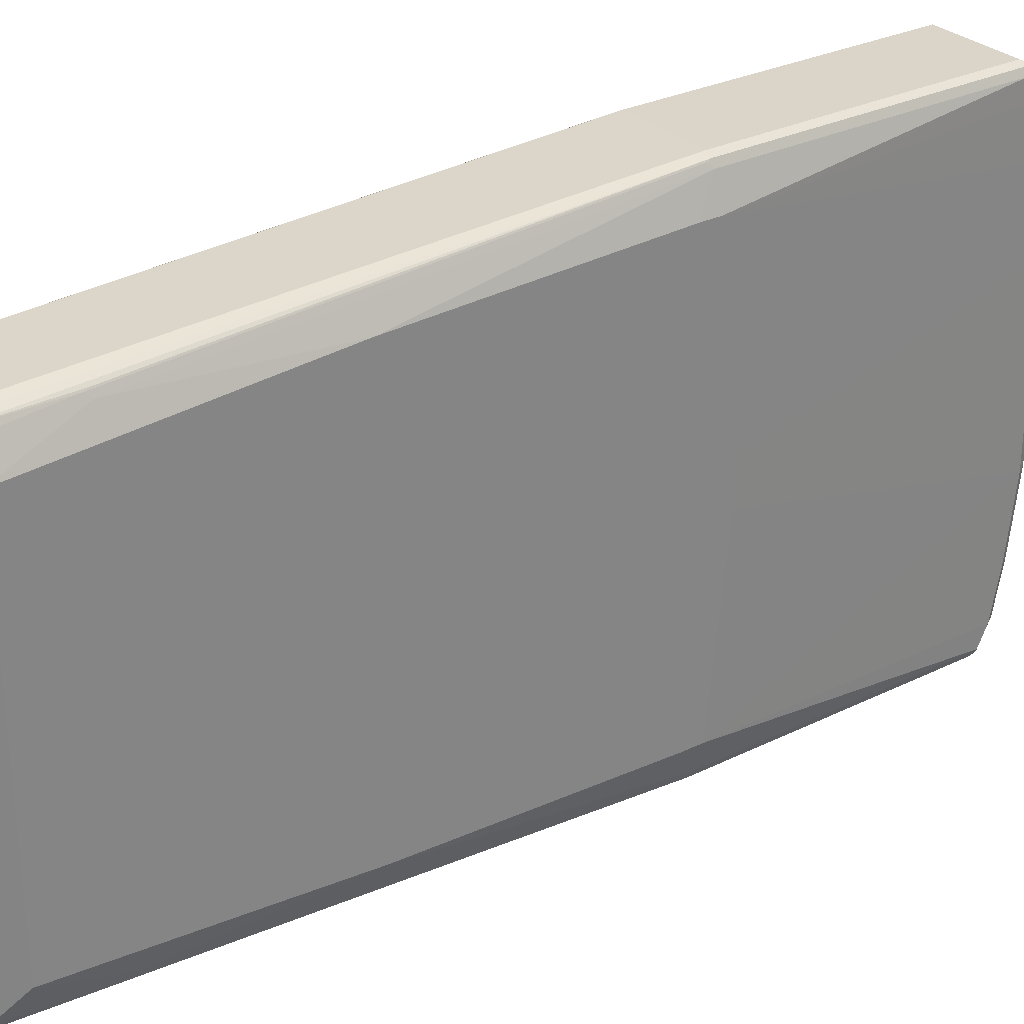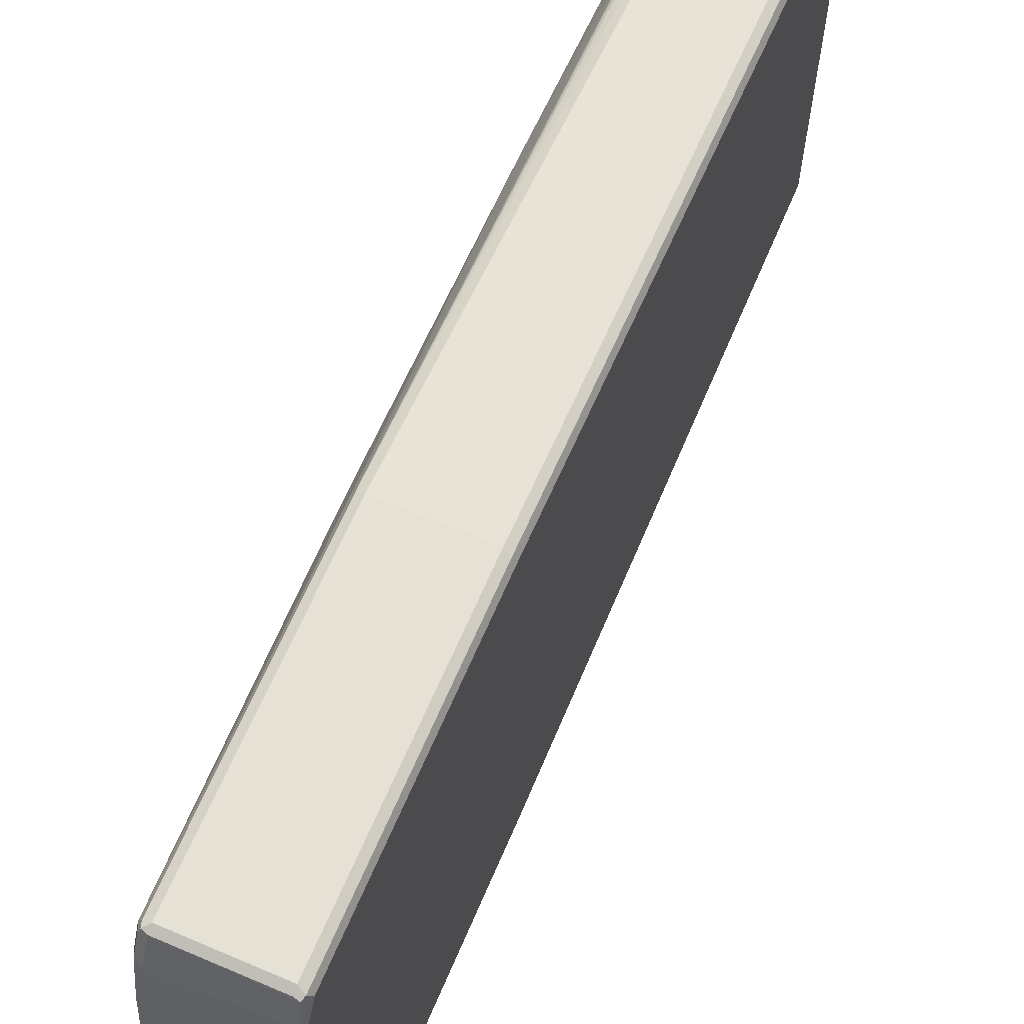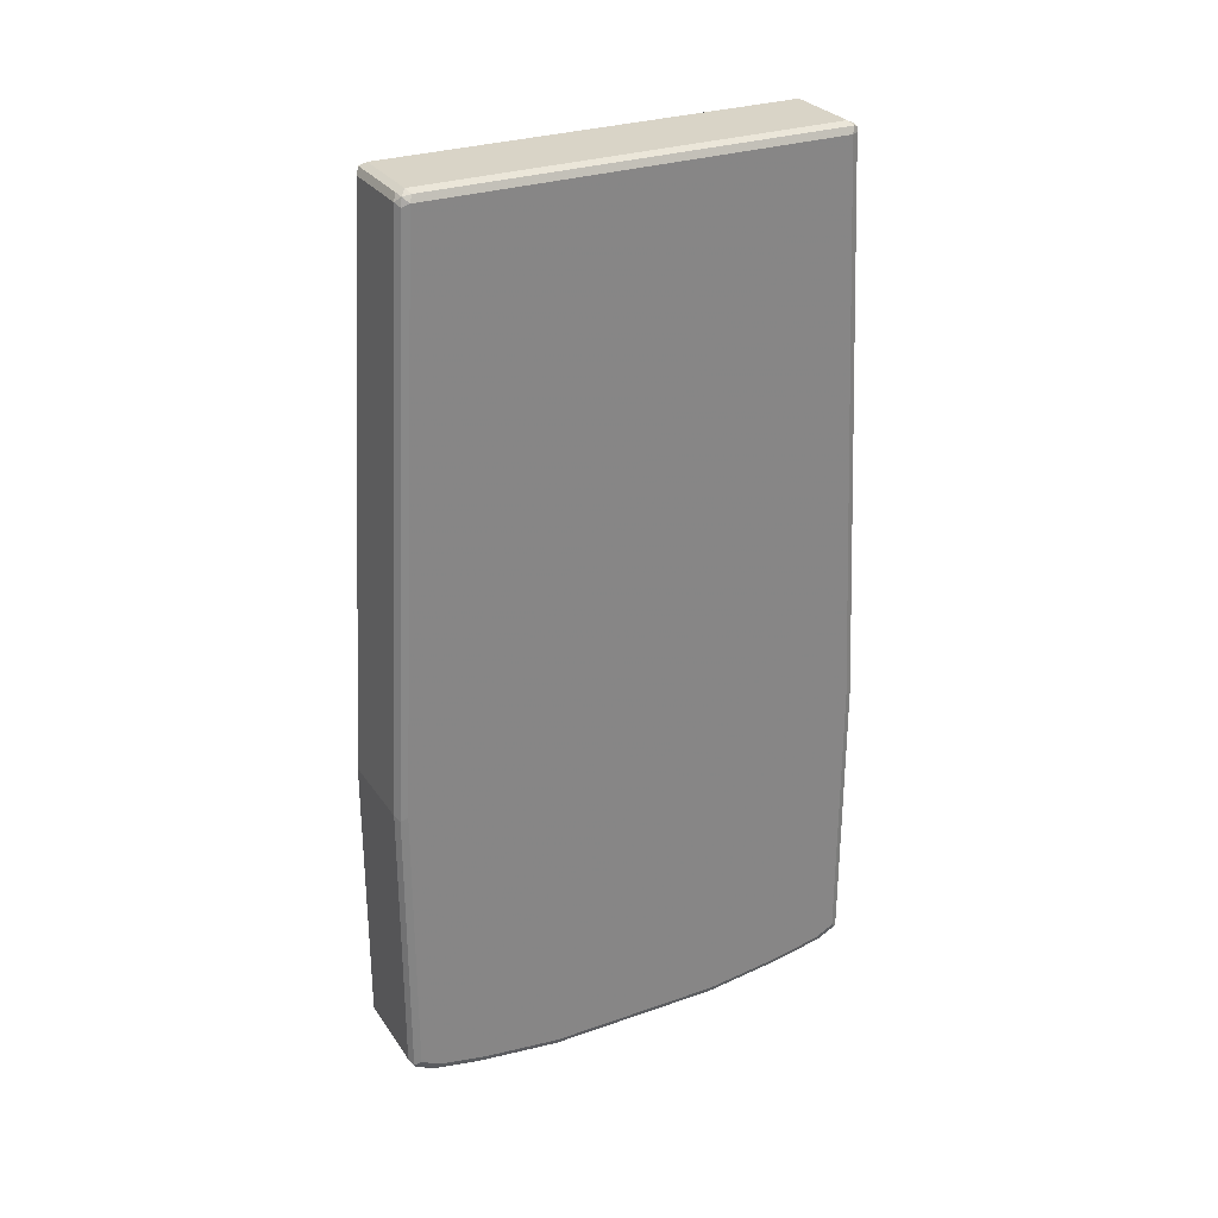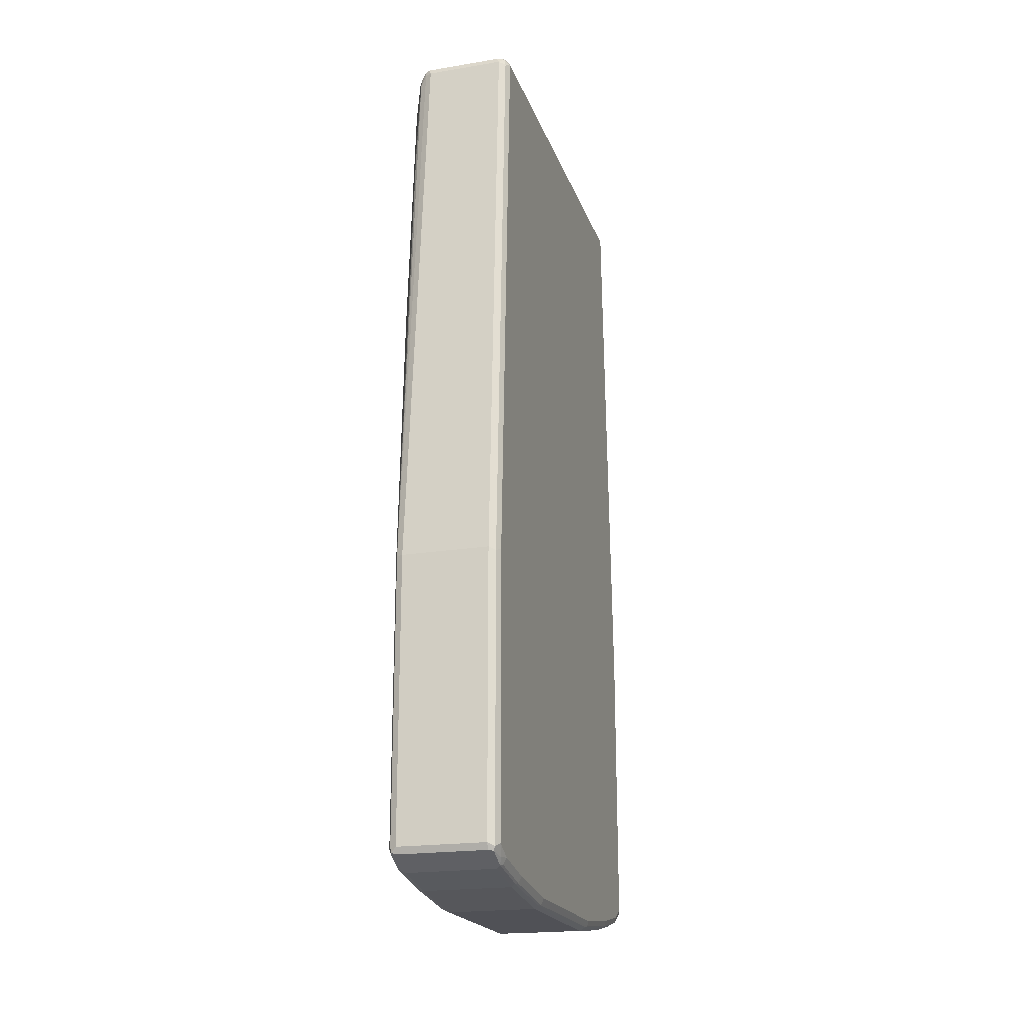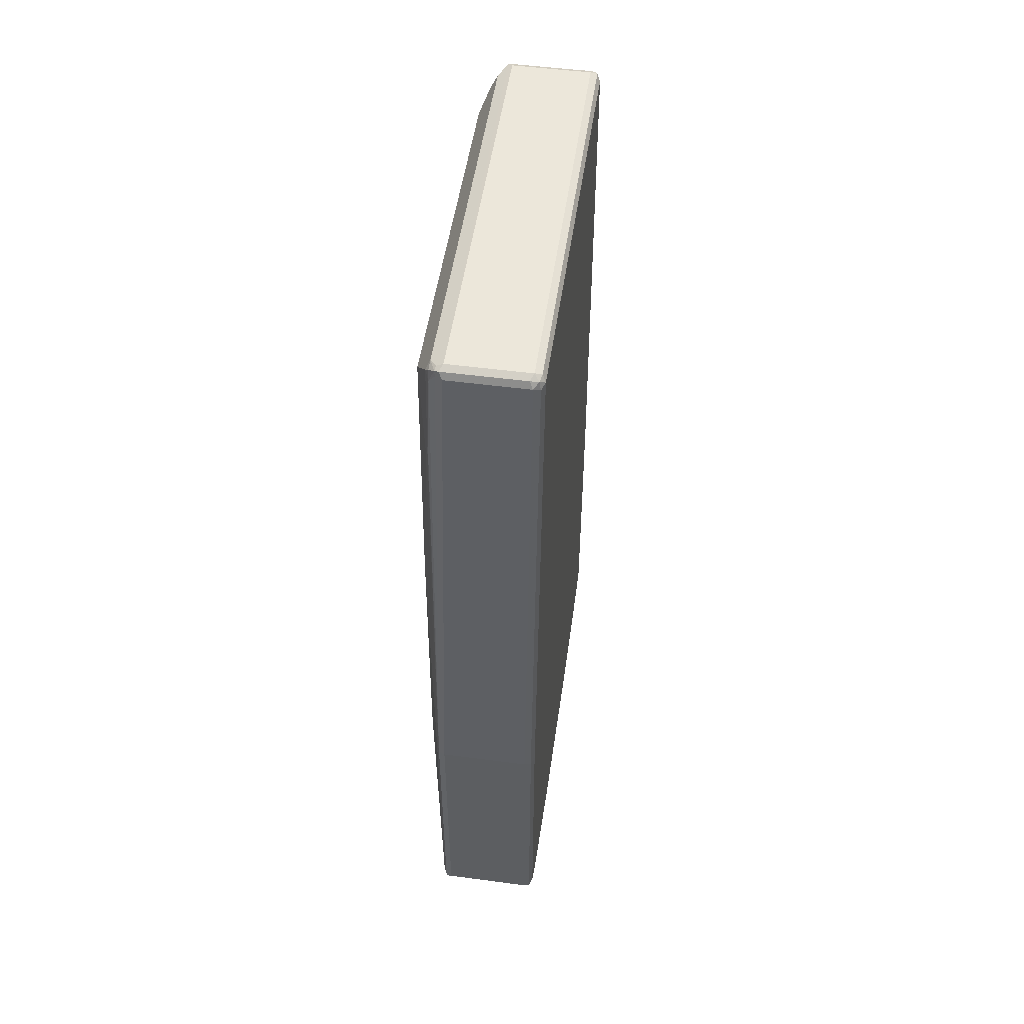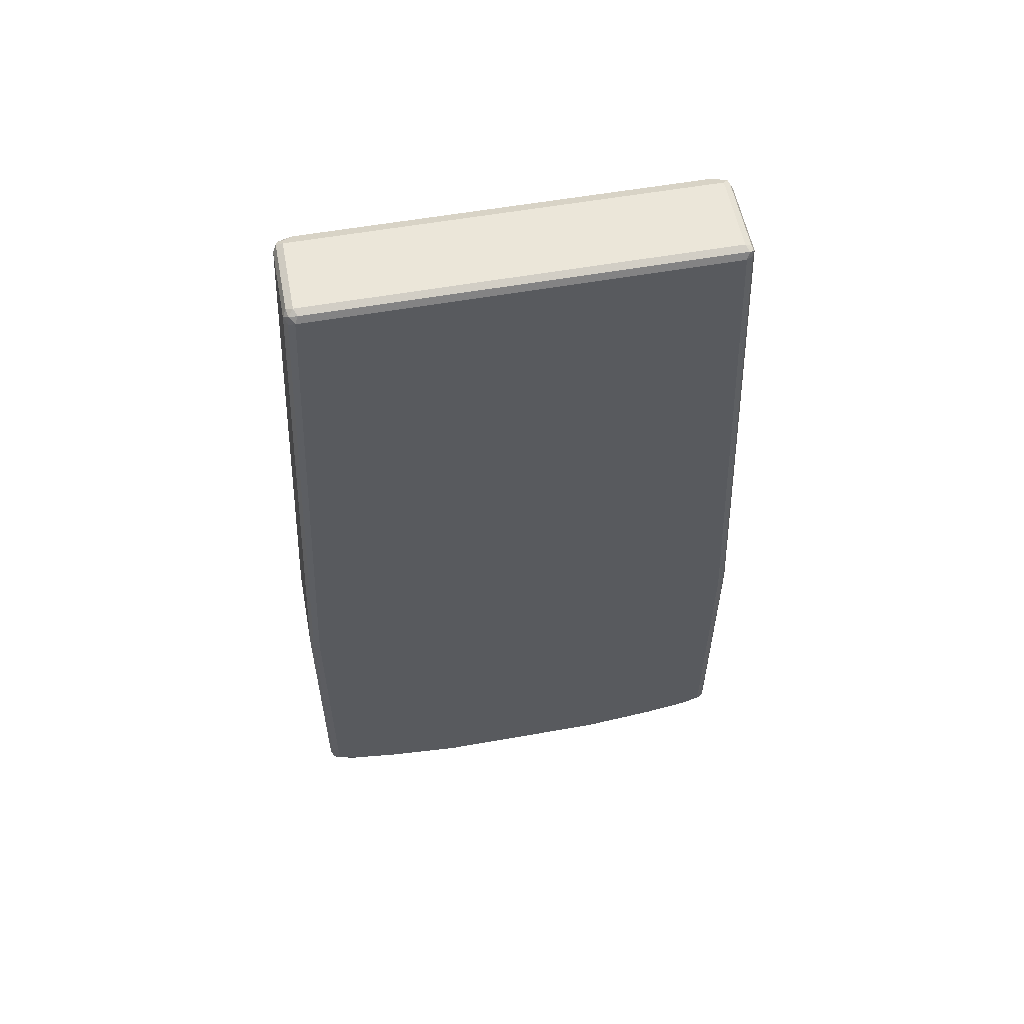
<metadata>
{"format":"obj","ext":"obj","renderer":"f3d","projection":"perspective","resolution":1024,"background":"white","views":[{"elev":29.1,"azim":53.8,"up":"+Y"},{"elev":65.1,"azim":-156.8,"up":"+Y"},{"elev":28.7,"azim":-117.6,"up":"+Z"},{"elev":-20.3,"azim":-163.5,"up":"+Z"},{"elev":51.3,"azim":-171.8,"up":"+Z"},{"elev":56.2,"azim":-100.6,"up":"+Z"}]}
</metadata>
<code>
v -0.0961 0.4806 -0.2498
v 0.07688 0.4806 -0.2498
v -0.0961 0.4806 -0.8072
v -0.1089 0.4741 -0.2562
v -0.0961 0.4229 0.8649
v 0.08969 0.4741 -0.2498
v 0.07688 0.4806 -0.8072
v 0.05767 0.4229 0.8649
v 0.0865 0.4757 -0.8169
v -0.0961 0.4741 -0.82
v -0.1057 0.4709 -0.8217
v -0.1089 0.4741 -0.8136
v -0.1153 0.4613 -0.2498
v -0.1089 0.4164 0.8584
v -0.1057 0.4132 0.8745
v -0.08969 0.4164 0.8777
v 0.09129 0.4709 -0.2403
v 0.08969 0.4741 -0.8072
v 0.07047 0.4164 0.8649
v 0.0833 0.41 0.8456
v 0.08969 0.4164 0.6535
v 0.09129 0.4132 0.6632
v 0.06406 0.4164 0.8777
v 0.07207 0.4132 0.8745
v 0.07688 0.4741 -0.82
v 0.0961 0.4613 -0.8072
v 0.08969 0.4677 -0.82
v 0.0865 0.4373 -0.8361
v -0.1057 0.4325 -0.841
v -0.1105 0.4421 -0.8288
v -0.1153 0.4613 -0.8072
v -0.1153 0.4036 0.8649
v -0.1089 0.3972 0.8777
v -0.0961 0.4036 0.8842
v 0.0961 0.4613 -0.2498
v 0.08409 0.4036 0.8649
v 0.09129 0.394 0.8553
v 0.0961 0.4036 0.6535
v 0.05767 0.4036 0.8842
v 0.0833 0.3844 0.8713
v 0.07047 0.4036 0.8777
v 0.07688 0.4229 -0.8456
v 0.0961 0.4229 -0.8264
v 0.1153 0.4036 -0.2498
v 0.08969 0.4293 -0.8392
v -0.0961 0.4229 -0.8456
v -0.1057 0.3363 -0.8602
v -0.1089 0.4229 -0.8392
v -0.1153 0.4229 -0.8264
v -0.1153 -0.4036 0.8649
v -0.1089 -0.41 0.8777
v -0.0961 -0.4036 0.8842
v 0.1153 0.4036 -0.2114
v 0.1153 0.3844 0.2882
v 0.0961 0.3844 0.8456
v 0.0833 -0.3844 0.8713
v 0.1105 0.2018 0.8169
v 0.1105 0.3555 0.8169
v 0.1153 0.3459 0.8072
v 0.05767 -0.4036 0.8842
v 0.06726 -0.4132 0.8794
v 0.07688 0.3267 -0.8649
v 0.0961 0.3267 -0.8456
v 0.1153 0.03839 -0.2882
v 0.0961 0.1729 -0.8649
v 0.08969 0.3331 -0.8584
v -0.0961 0.3267 -0.8649
v -0.1089 0.3267 -0.8584
v -0.0961 0.1729 -0.8842
v -0.1057 0.1826 -0.8794
v -0.1153 0.3267 -0.8456
v -0.1089 -0.4164 0.8649
v -0.1057 -0.418 0.8745
v -0.1153 -0.4613 -0.2498
v -0.0961 -0.4164 0.8777
v 0.08169 -0.4036 0.8626
v 0.0865 -0.394 0.8602
v 0.0961 -0.3844 0.8456
v 0.1153 -0.3459 0.8072
v 0.05767 -0.4164 0.8777
v 0.05767 -0.4229 0.8649
v 0.07047 -0.4164 0.8713
v 0.07688 0.1729 -0.8842
v 0.1153 -0.03839 -0.2882
v 0.0961 -0.1729 -0.8649
v 0.08969 0.1793 -0.8777
v -0.1089 0.1729 -0.8777
v -0.0961 -0.1729 -0.8842
v -0.1089 -0.1729 -0.8777
v -0.1153 0.1729 -0.8649
v -0.1089 -0.4741 -0.2498
v -0.0961 -0.4229 0.8649
v -0.1057 -0.4757 -0.2403
v -0.0961 -0.4806 -0.2498
v -0.1153 -0.4613 -0.8072
v 0.08969 -0.3972 0.852
v 0.0961 -0.4036 0.6535
v 0.1153 -0.3844 0.2882
v 0.07688 -0.4806 -0.2498
v 0.0833 -0.41 0.8392
v 0.08969 -0.4741 -0.2434
v 0.07688 -0.1729 -0.8842
v 0.1153 -0.4036 -0.2498
v 0.08969 -0.1665 -0.8777
v 0.0961 -0.3267 -0.8456
v -0.1105 -0.1826 -0.8745
v -0.0961 -0.3267 -0.8649
v -0.1089 -0.3267 -0.8584
v -0.1153 -0.1729 -0.8649
v -0.1089 -0.4741 -0.8072
v -0.0961 -0.4806 -0.8072
v -0.1153 -0.4229 -0.8264
v -0.1105 -0.4709 -0.8169
v 0.08969 -0.4164 0.6599
v 0.0961 -0.4613 -0.2498
v 0.1153 -0.4036 -0.2114
v 0.07688 -0.4806 -0.8072
v 0.08969 -0.4741 -0.8008
v 0.08969 -0.3203 -0.8584
v 0.07688 -0.3267 -0.8649
v 0.0961 -0.4613 -0.8072
v 0.0961 -0.4229 -0.8264
v -0.1105 -0.3363 -0.8553
v -0.1153 -0.3267 -0.8456
v -0.0961 -0.4229 -0.8456
v -0.1089 -0.4229 -0.8392
v -0.1025 -0.4741 -0.82
v -0.1105 -0.4325 -0.8361
v 0.07047 -0.4741 -0.82
v 0.0865 -0.4709 -0.8169
v 0.08969 -0.4164 -0.8392
v 0.07688 -0.4229 -0.8456
v 0.09289 -0.4389 -0.8233
v 0.0865 -0.4325 -0.8361
v -0.1025 -0.4357 -0.8392
v 0.0833 -0.4485 -0.8328
f 1 2 7
f 1 7 3
f 1 3 12
f 1 12 4
f 1 4 14
f 1 14 5
f 1 5 8
f 1 8 2
f 2 6 18
f 2 18 7
f 2 8 19
f 2 19 6
f 3 7 9
f 3 9 10
f 3 10 11
f 3 11 12
f 4 12 31
f 4 31 13
f 4 13 32
f 4 32 14
f 5 14 15
f 5 15 16
f 5 16 23
f 5 23 8
f 6 17 35
f 6 35 26
f 6 26 18
f 6 19 20
f 6 20 21
f 6 21 22
f 6 22 17
f 7 18 9
f 8 23 24
f 8 24 19
f 9 25 10
f 9 18 26
f 9 26 27
f 9 27 45
f 9 45 28
f 9 28 42
f 9 42 25
f 10 25 11
f 11 25 42
f 11 42 29
f 11 29 30
f 11 30 12
f 12 30 31
f 13 31 49
f 13 49 71
f 13 71 90
f 13 90 109
f 13 109 124
f 13 124 112
f 13 112 95
f 13 95 74
f 13 74 50
f 13 50 32
f 14 32 15
f 15 32 33
f 15 33 34
f 15 34 16
f 16 34 39
f 16 39 23
f 17 22 35
f 19 24 20
f 20 24 36
f 20 36 37
f 20 37 22
f 20 22 21
f 22 37 55
f 22 55 38
f 22 38 35
f 23 39 24
f 24 40 36
f 24 39 41
f 24 41 40
f 26 43 45
f 26 45 27
f 26 35 53
f 26 53 44
f 26 44 43
f 28 45 42
f 29 42 46
f 29 46 67
f 29 67 47
f 29 47 68
f 29 68 48
f 29 48 30
f 30 48 49
f 30 49 31
f 32 50 51
f 32 51 33
f 33 51 52
f 33 52 34
f 34 52 60
f 34 60 39
f 35 38 54
f 35 54 53
f 36 40 37
f 37 40 56
f 37 56 57
f 37 57 58
f 37 58 59
f 37 59 55
f 38 55 59
f 38 59 54
f 39 60 61
f 39 61 40
f 39 40 41
f 40 61 56
f 42 45 66
f 42 66 62
f 42 62 67
f 42 67 46
f 43 44 63
f 43 63 66
f 43 66 45
f 44 53 54
f 44 54 59
f 44 59 79
f 44 79 98
f 44 98 116
f 44 116 103
f 44 103 84
f 44 84 64
f 44 64 65
f 44 65 63
f 47 67 69
f 47 69 70
f 47 70 68
f 48 68 71
f 48 71 49
f 50 72 73
f 50 73 51
f 50 74 91
f 50 91 72
f 51 73 52
f 52 61 60
f 52 73 75
f 52 75 61
f 56 61 76
f 56 76 77
f 56 77 78
f 56 78 79
f 56 79 57
f 57 79 59
f 57 59 58
f 61 75 80
f 61 80 81
f 61 81 82
f 61 82 76
f 62 66 83
f 62 83 69
f 62 69 67
f 63 65 86
f 63 86 66
f 64 84 85
f 64 85 65
f 65 85 104
f 65 104 86
f 66 86 83
f 68 70 87
f 68 87 90
f 68 90 71
f 69 83 102
f 69 102 88
f 69 88 70
f 70 88 89
f 70 89 87
f 72 91 73
f 73 92 81
f 73 81 80
f 73 80 75
f 73 91 93
f 73 93 94
f 73 94 92
f 74 95 113
f 74 113 110
f 74 110 91
f 76 96 77
f 76 82 96
f 77 96 78
f 78 96 114
f 78 114 97
f 78 97 79
f 79 97 98
f 81 92 94
f 81 94 99
f 81 99 101
f 81 101 82
f 82 100 96
f 82 101 100
f 83 86 104
f 83 104 102
f 84 103 85
f 85 103 105
f 85 105 119
f 85 119 104
f 87 89 106
f 87 106 90
f 88 107 108
f 88 108 89
f 88 102 120
f 88 120 107
f 89 108 106
f 90 106 109
f 91 110 111
f 91 111 94
f 91 94 93
f 94 111 117
f 94 117 99
f 95 112 128
f 95 128 113
f 96 100 114
f 97 114 101
f 97 101 115
f 97 115 98
f 98 115 116
f 99 117 118
f 99 118 101
f 100 101 114
f 101 118 121
f 101 121 115
f 102 104 119
f 102 119 120
f 103 116 115
f 103 115 121
f 103 121 122
f 103 122 105
f 105 122 119
f 106 108 123
f 106 123 124
f 106 124 109
f 107 125 126
f 107 126 108
f 107 120 132
f 107 132 125
f 108 126 128
f 108 128 123
f 110 113 111
f 111 113 127
f 111 127 129
f 111 129 117
f 112 124 123
f 112 123 128
f 113 128 135
f 113 135 127
f 117 129 130
f 117 130 118
f 118 130 121
f 119 122 131
f 119 131 132
f 119 132 120
f 121 130 133
f 121 133 122
f 122 134 131
f 122 133 134
f 125 132 136
f 125 136 129
f 125 129 127
f 125 127 135
f 125 135 128
f 125 128 126
f 129 136 130
f 130 136 134
f 130 134 133
f 131 134 132
f 132 134 136

</code>
